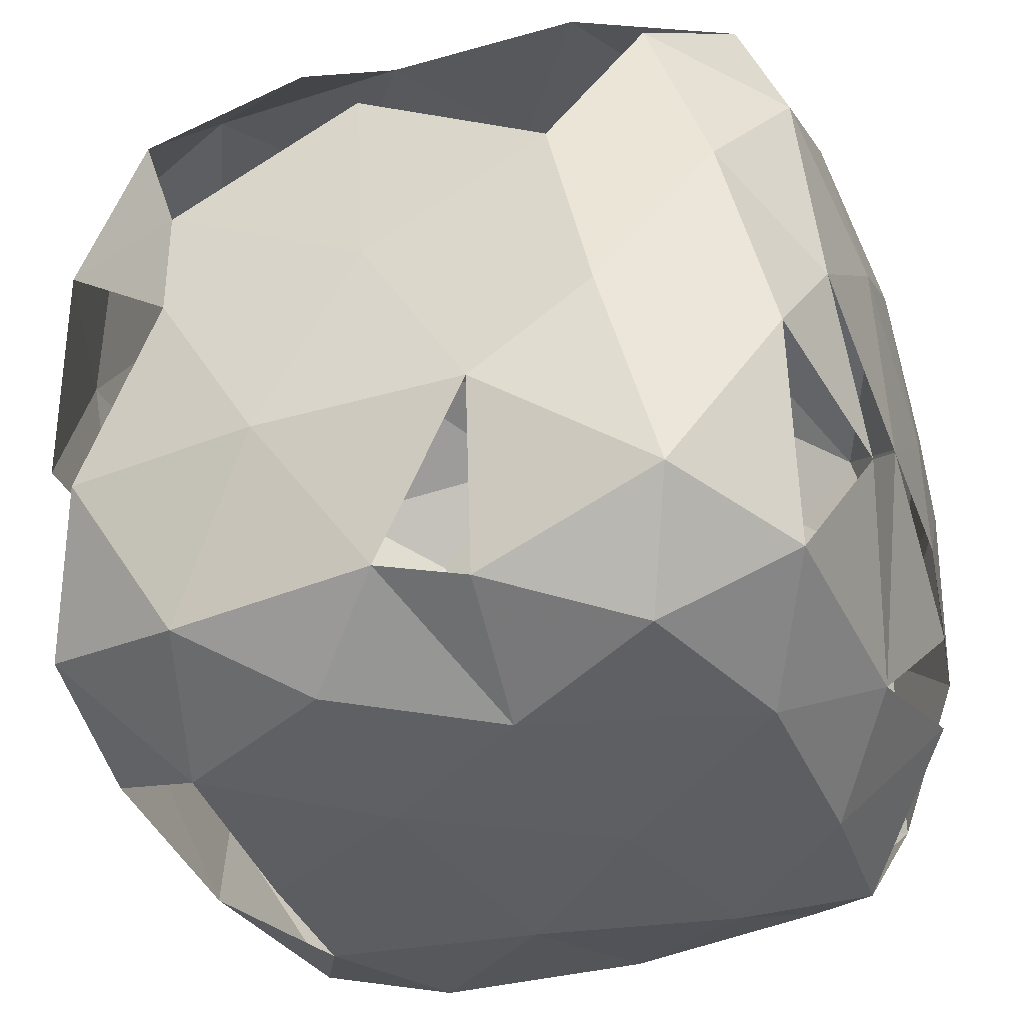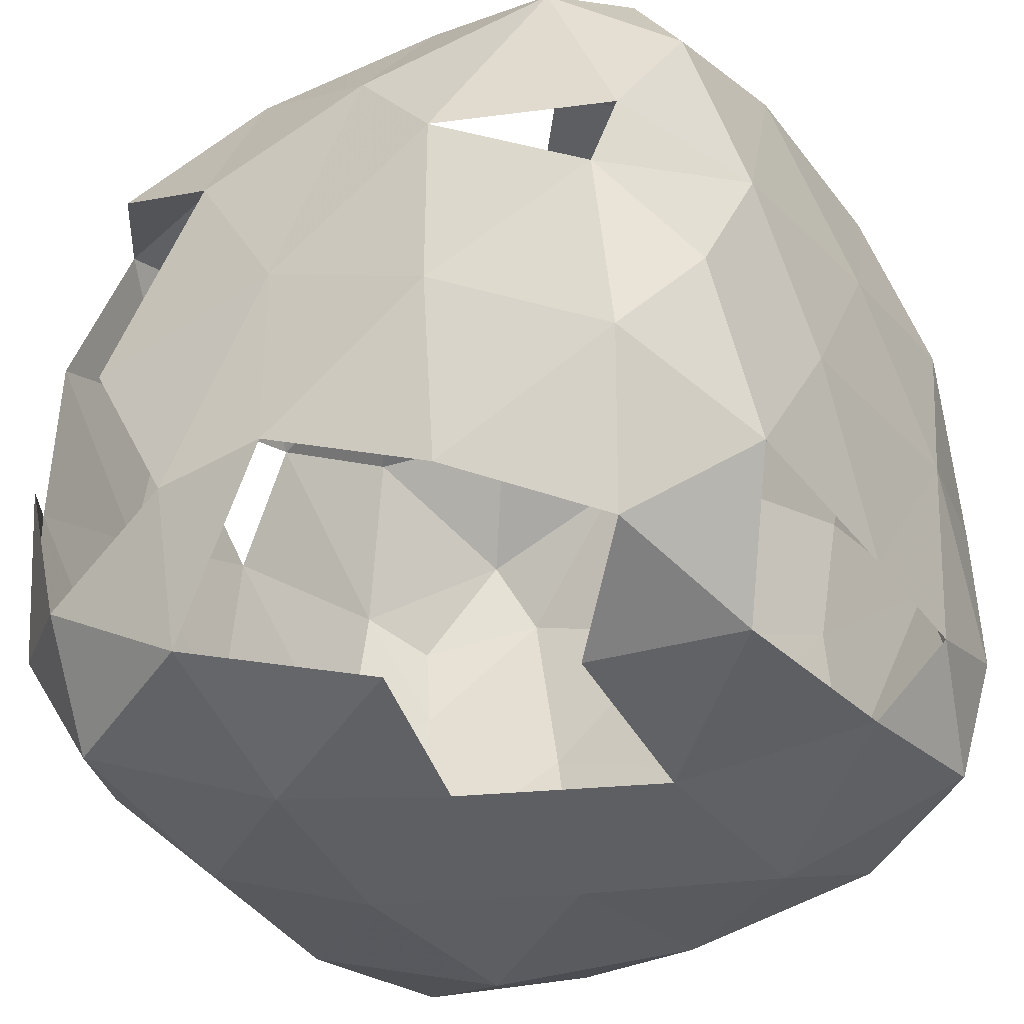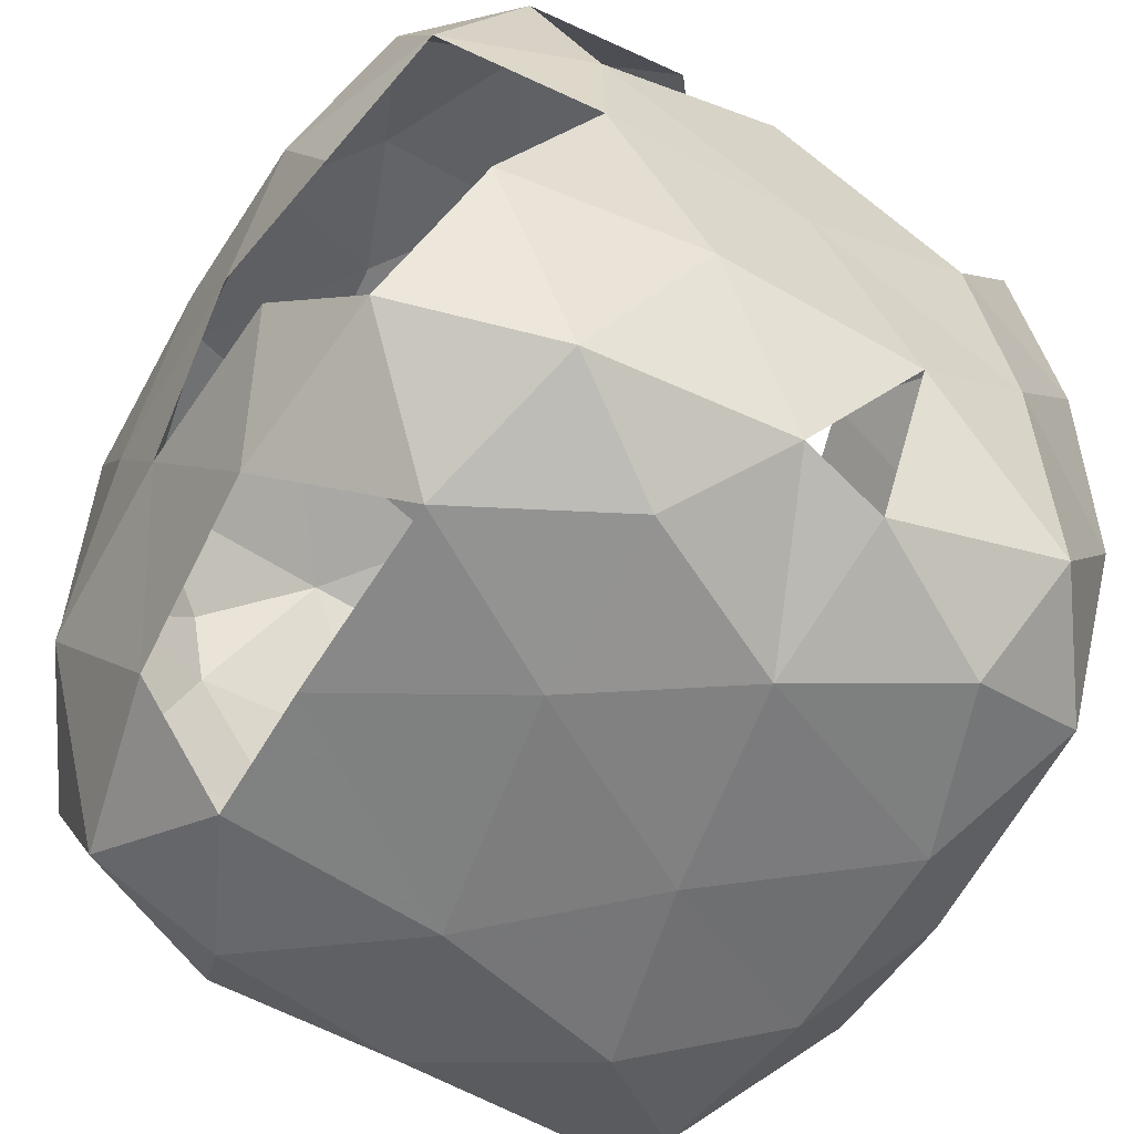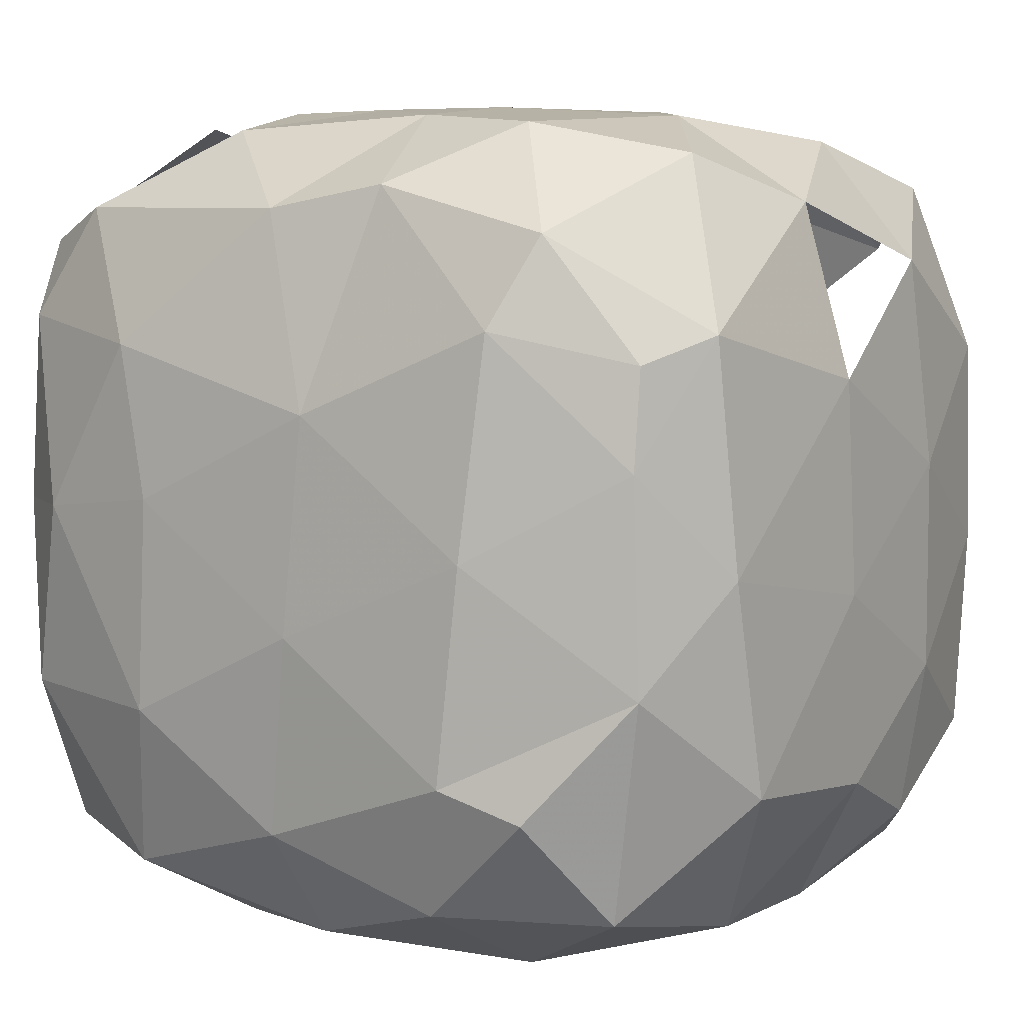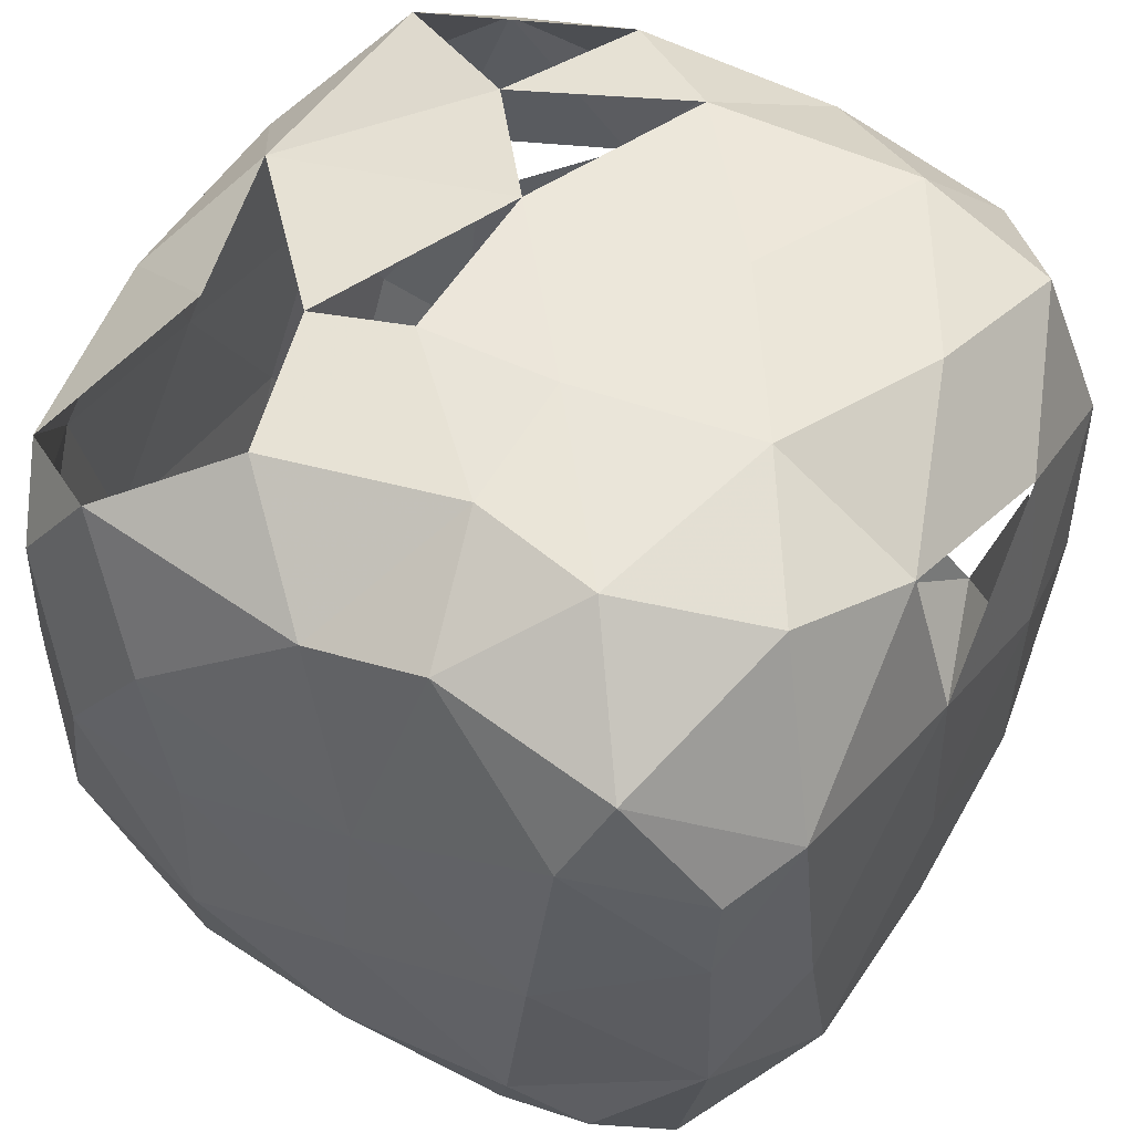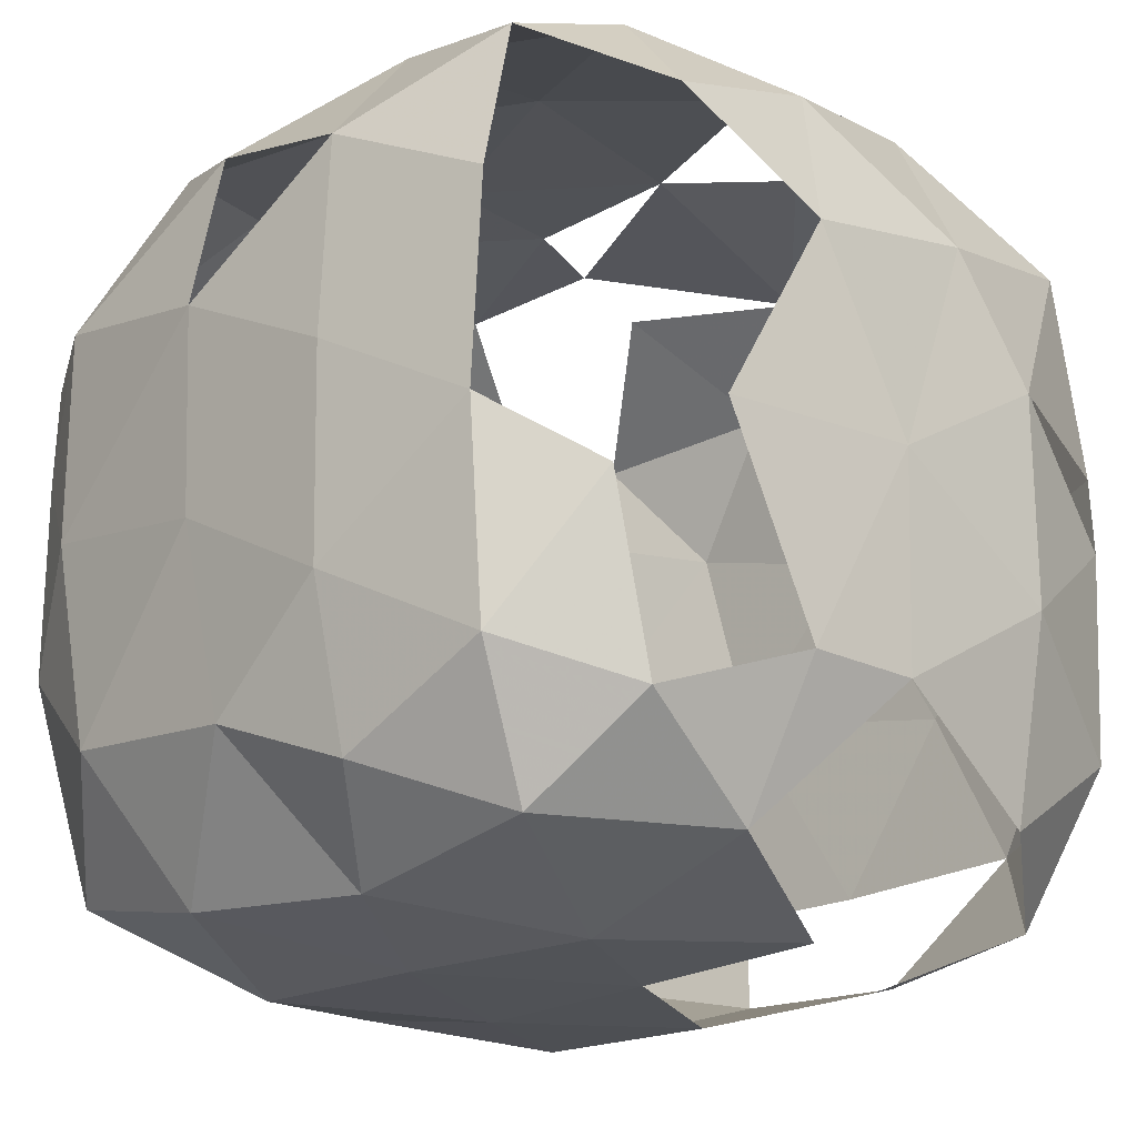
<metadata>
{"format":"obj","ext":"obj","renderer":"f3d","projection":"perspective","resolution":1024,"background":"white","views":[{"elev":-38.3,"azim":109.7,"up":"+Z"},{"elev":-40.9,"azim":123.8,"up":"+Y"},{"elev":-59.4,"azim":59.0,"up":"+Z"},{"elev":6.5,"azim":-57.0,"up":"+Y"},{"elev":53.8,"azim":-58.7,"up":"+Y"},{"elev":-20.5,"azim":46.1,"up":"+Y"}]}
</metadata>
<code>
v 1 0 0
v 0.9843 -0.498 0
v 0.9901 -0.249 -0.4328
v 0.9902 0.2504 -0.4312
v 0.8797 0.002127 -0.7958
v 0.8396 -0.4799 -0.819
v 0.9152 -0.7201 -0.4149
v 0.6633 -0.2062 -0.9471
v 0.4634 -0.5903 -0.9552
v 0.6849 -0.8463 -0.7188
v 0.2536 -0.8885 -0.7813
v 0.4527 -0.9756 -0.4777
v -0.007893 -0.9917 -0.4258
v -0.2305 -0.8531 -0.8269
v -0.503 -0.9745 -0.4304
v -0.2624 -0.9988 -0.01667
v 0.232 -0.9993 0.006915
v -0.03581 -0.9916 0.4264
v -0.5317 -0.9725 0.4007
v -0.3029 -0.8814 0.7893
v -0.7411 -0.7894 0.7462
v -0.7322 -0.9188 -0.04298
v -0.8758 -0.7931 0.3549
v -0.9329 -0.5458 0.6264
v -0.9538 -0.6444 -0.02549
v -0.8753 -0.7761 -0.4736
v -0.9888 -0.3888 -0.3812
v -0.9997 -0.1824 0.04769
v -0.9763 -0.4815 0.4403
v -0.9838 0.01013 0.5018
v -0.9961 0.102 -0.3528
v -0.9976 0.3125 0.09809
v -0.9575 0.5047 0.5548
v -0.8357 0.2087 0.8452
v -0.8253 -0.2727 0.8535
v -0.4785 -0.5316 0.9652
v -0.004266 -0.58 0.9704
v 0.1752 -0.9184 0.7322
v 0.4255 -0.9879 0.3486
v 0.6477 -0.8502 0.741
v 0.8347 -0.8421 0.329
v 0.6268 -0.9589 -0.08981
v 0.8994 -0.6386 0.6508
v 0.7051 -0.546 0.9027
v 0.9052 -0.2254 0.7557
v 0.3373 -0.716 0.9225
v 0.3199 -0.3416 0.9939
v 0.7004 -0.06693 0.9335
v -0.09798 -0.1208 0.9999
v 0.3123 0.1504 0.9975
v -0.1316 0.3756 0.9949
v 0.2853 0.6383 0.9537
v 0.714 0.4133 0.9183
v 0.6518 0.8118 0.7879
v 0.2555 0.9205 0.7261
v -0.1606 0.7753 0.8938
v -0.152 0.9747 0.5578
v 0.218 0.9973 0.3035
v 0.6645 0.9323 0.4721
v 0.5893 0.9684 -0.01096
v 0.8809 0.7938 0.1602
v 0.9193 0.6535 0.5669
v 0.9901 0.4354 0.2371
v 0.9782 0.5349 -0.2256
v 0.7712 0.8944 -0.2819
v 0.376 0.9889 -0.3923
v 0.1283 0.9996 -0.1836
v 0.8798 0.6481 -0.6883
v 0.8378 0.2092 -0.8432
v 0.6581 0.5481 -0.9219
v 0.4815 0.1771 -0.986
v 0.587 0.8631 -0.7558
v -0.5994 -0.03275 0.966
v -0.6421 0.4947 0.9368
v 0.2603 0.7006 -0.932
v -0.02693 0.276 -0.9985
v -0.2423 0.717 -0.9251
v 0.0239 0.9041 -0.7589
v -0.4002 0.9545 -0.6162
v -0.7121 0.6844 -0.8506
v -0.4911 0.4034 -0.9781
v -0.3722 -0.0717 -0.9952
v -0.7908 0.06035 -0.8833
v -0.712 -0.4223 -0.9183
v -0.86 0.5088 -0.7883
v -0.85 0.7631 -0.6105
v -0.9806 0.4528 -0.4274
v -0.9419 0.06412 -0.6793
v -0.8813 -0.3715 -0.784
v -0.678 -0.7441 -0.8333
v -0.3615 -0.5925 -0.9629
v -0.903 0.7608 -0.05255
v -0.6739 0.9411 -0.3113
v -0.5705 0.9723 0.1407
v -0.2756 0.9983 -0.1803
v 0.9821 -0.5014 0.284
v 0.9817 -0.03742 0.5169
v 0.2378 -0.1932 -0.9989
v -0.02286 -0.5979 -0.9664
v -0.2512 0.9989 0.1383
v -0.6171 0.9504 0.4446
v -0.8655 0.8128 0.2234
v -0.8723 0.7087 0.641
v -0.8166 0.4351 0.849
v -0.4624 0.8813 0.7697
v -0.3519 0.9899 -0.3949
f 1 2 3
f 3 4 1
f 3 5 4
f 3 6 5
f 3 7 6
f 6 8 5
f 6 9 8
f 6 10 9
f 6 7 10
f 10 11 9
f 10 12 11
f 12 13 11
f 13 14 11
f 13 15 14
f 13 16 15
f 13 17 16
f 17 18 16
f 18 19 16
f 18 20 19
f 20 21 19
f 19 22 16
f 19 23 22
f 19 21 23
f 21 24 23
f 23 25 22
f 25 26 22
f 25 27 26
f 25 28 27
f 25 29 28
f 25 23 29
f 29 30 28
f 28 31 27
f 28 32 31
f 28 30 32
f 30 33 32
f 30 34 33
f 30 35 34
f 30 29 35
f 29 24 35
f 29 23 24
f 24 21 35
f 21 36 35
f 21 20 36
f 20 37 36
f 20 38 37
f 20 18 38
f 18 39 38
f 39 40 38
f 39 41 40
f 39 42 41
f 39 17 42
f 39 18 17
f 41 43 40
f 43 44 40
f 43 45 44
f 44 46 40
f 46 38 40
f 38 46 37
f 46 47 37
f 46 44 47
f 44 48 47
f 44 45 48
f 47 49 37
f 47 50 49
f 50 51 49
f 50 52 51
f 50 53 52
f 50 48 53
f 50 47 48
f 53 54 52
f 54 55 52
f 55 56 52
f 55 57 56
f 55 58 57
f 55 59 58
f 59 60 58
f 59 61 60
f 59 62 61
f 59 54 62
f 59 55 54
f 62 63 61
f 63 64 61
f 64 65 61
f 65 60 61
f 65 66 60
f 60 67 58
f 64 68 65
f 64 4 68
f 4 69 68
f 69 70 68
f 69 71 70
f 69 5 71
f 70 72 68
f 72 65 68
f 49 36 37
f 49 73 36
f 49 51 73
f 51 74 73
f 51 56 74
f 74 34 73
f 34 35 73
f 35 36 73
f 70 75 72
f 70 71 75
f 71 76 75
f 76 77 75
f 77 78 75
f 77 79 78
f 77 80 79
f 77 81 80
f 77 76 81
f 76 82 81
f 82 83 81
f 82 84 83
f 83 85 81
f 85 80 81
f 85 86 80
f 85 87 86
f 85 88 87
f 85 83 88
f 83 89 88
f 89 27 88
f 89 26 27
f 89 90 26
f 89 84 90
f 89 83 84
f 84 91 90
f 84 82 91
f 27 31 88
f 88 31 87
f 32 87 31
f 32 92 87
f 92 86 87
f 92 93 86
f 92 94 93
f 94 95 93
f 41 96 43
f 41 2 96
f 2 1 96
f 1 97 96
f 1 63 97
f 1 64 63
f 1 4 64
f 5 8 71
f 8 98 71
f 8 9 98
f 9 99 98
f 98 76 71
f 98 82 76
f 98 99 82
f 99 91 82
f 67 100 58
f 67 95 100
f 100 57 58
f 100 101 57
f 100 94 101
f 100 95 94
f 94 102 101
f 102 103 101
f 102 33 103
f 102 32 33
f 102 92 32
f 102 94 92
f 33 104 103
f 104 74 103
f 104 34 74
f 104 33 34
f 74 105 103
f 74 56 105
f 56 57 105
f 105 101 103
f 105 57 101
f 26 15 22
f 26 90 15
f 15 16 22
f 90 14 15
f 90 91 14
f 3 2 7
f 75 78 72
f 78 66 72
f 78 67 66
f 78 106 67
f 95 106 93

</code>
